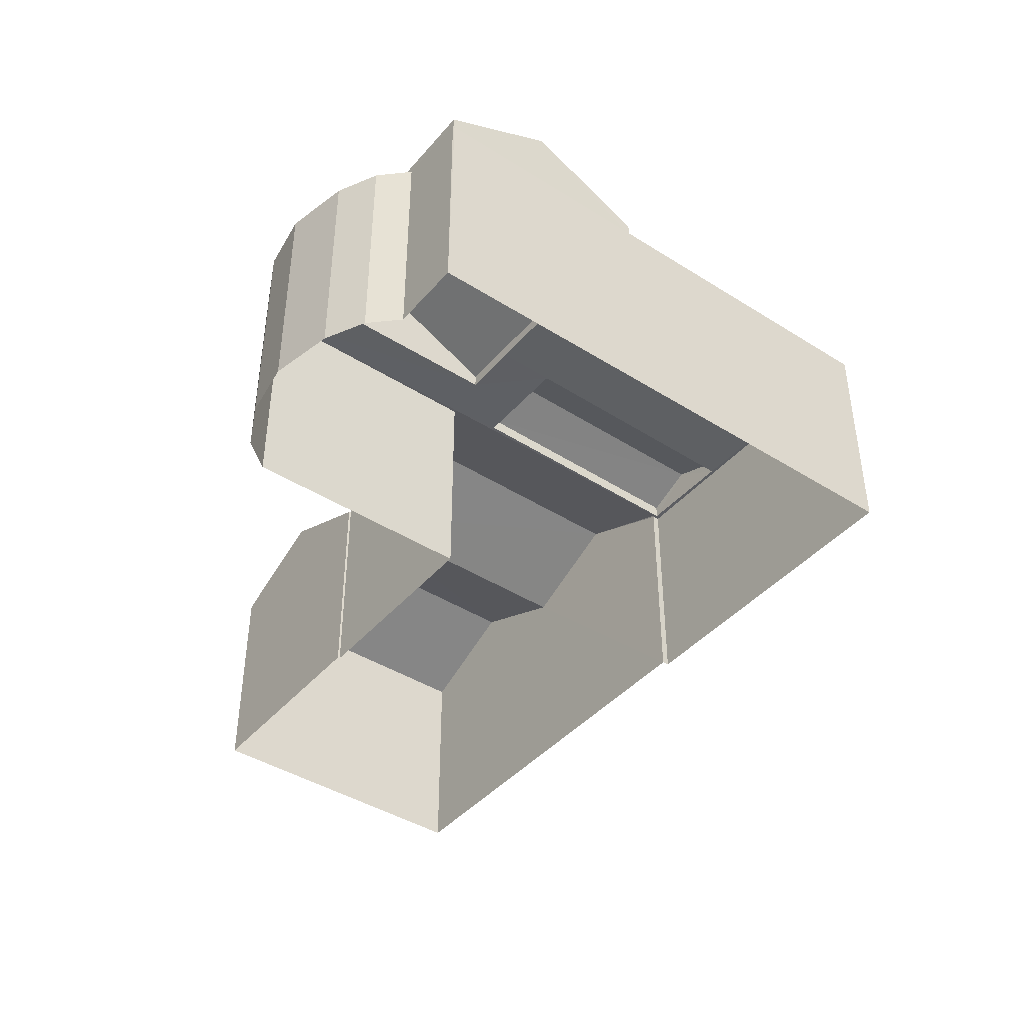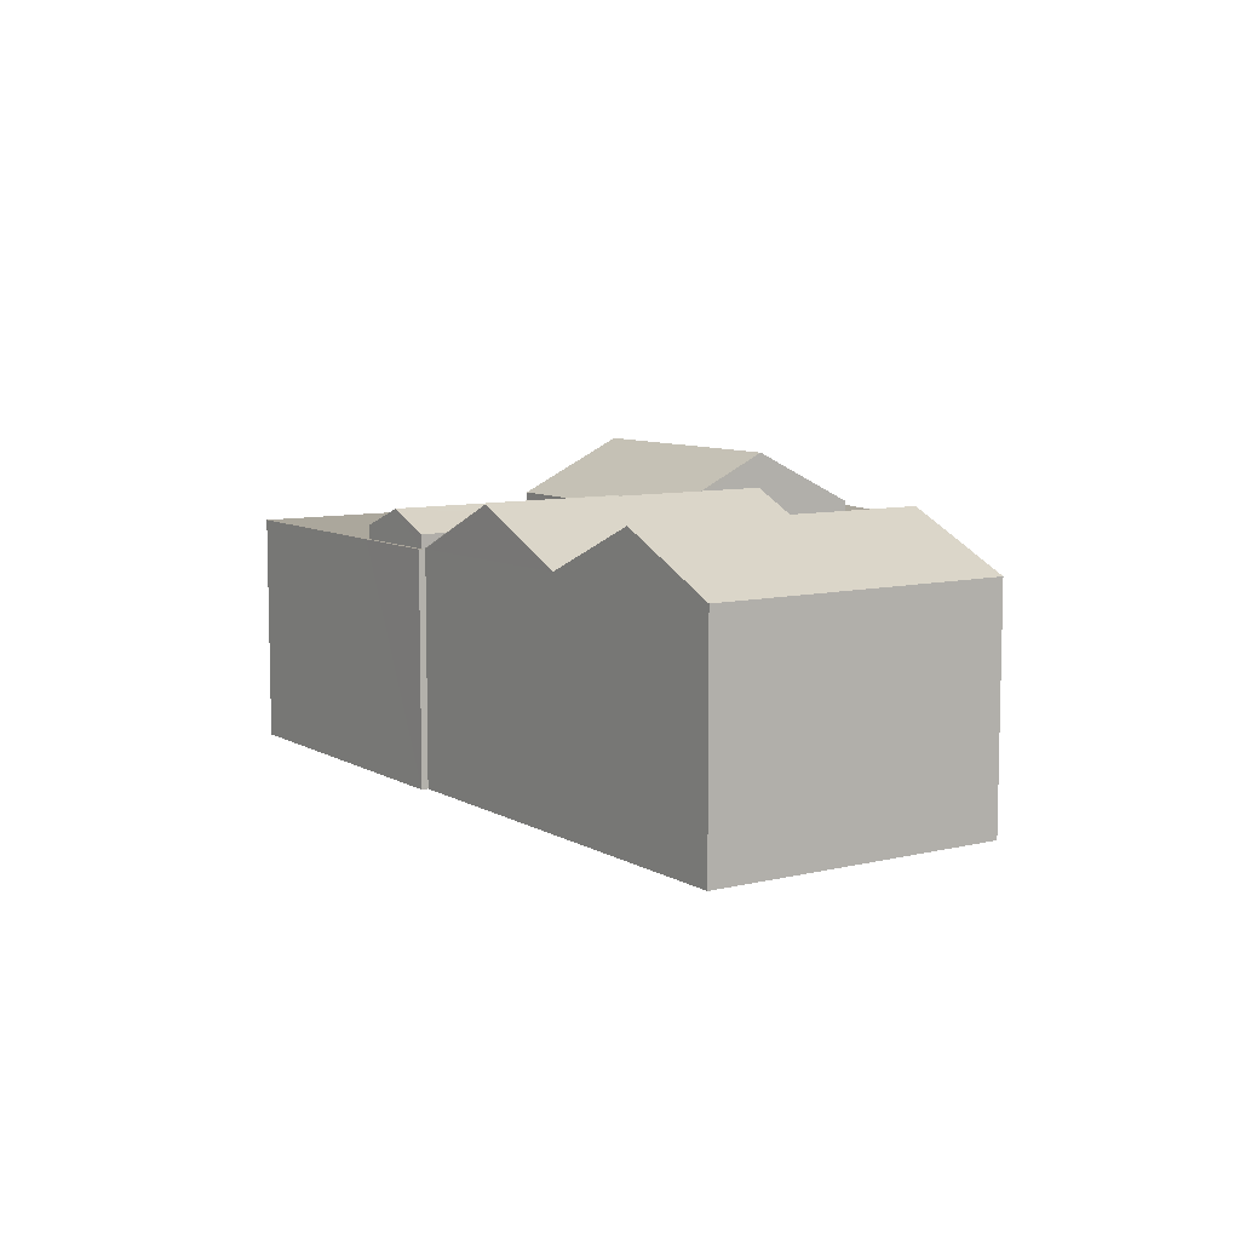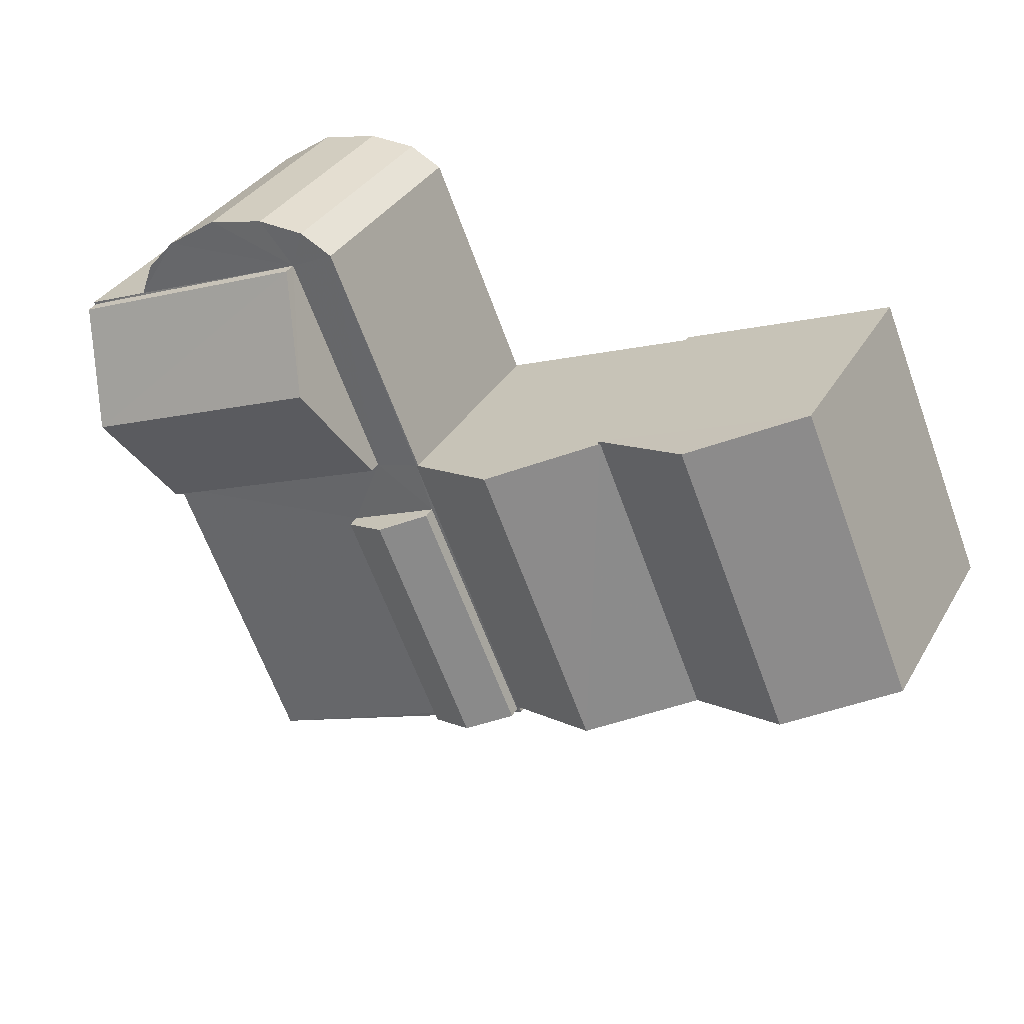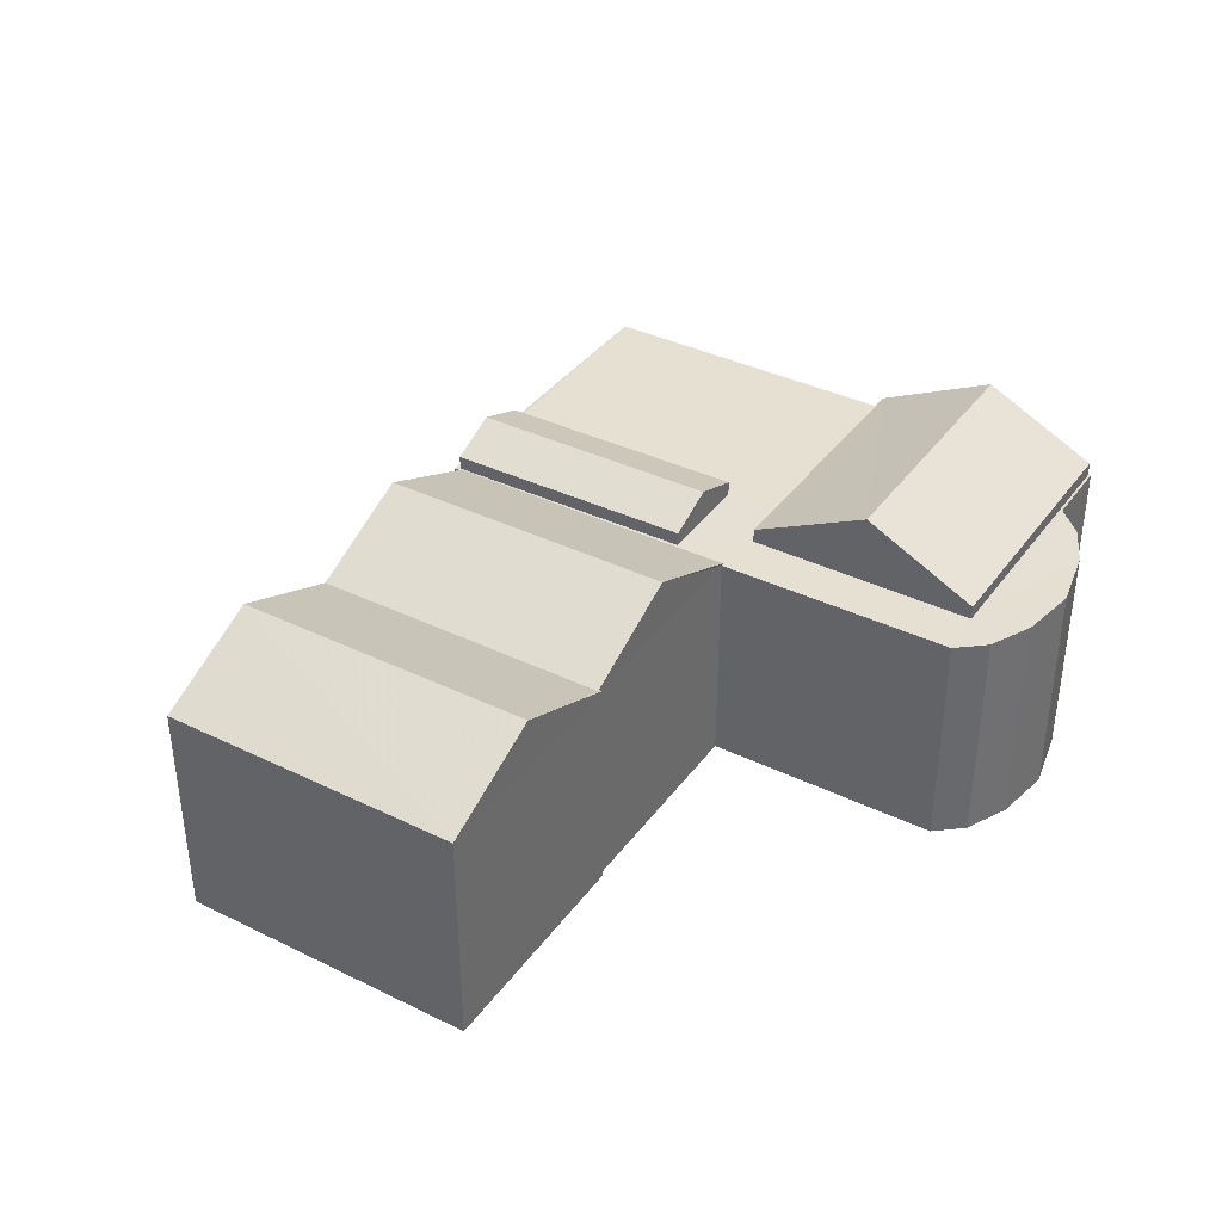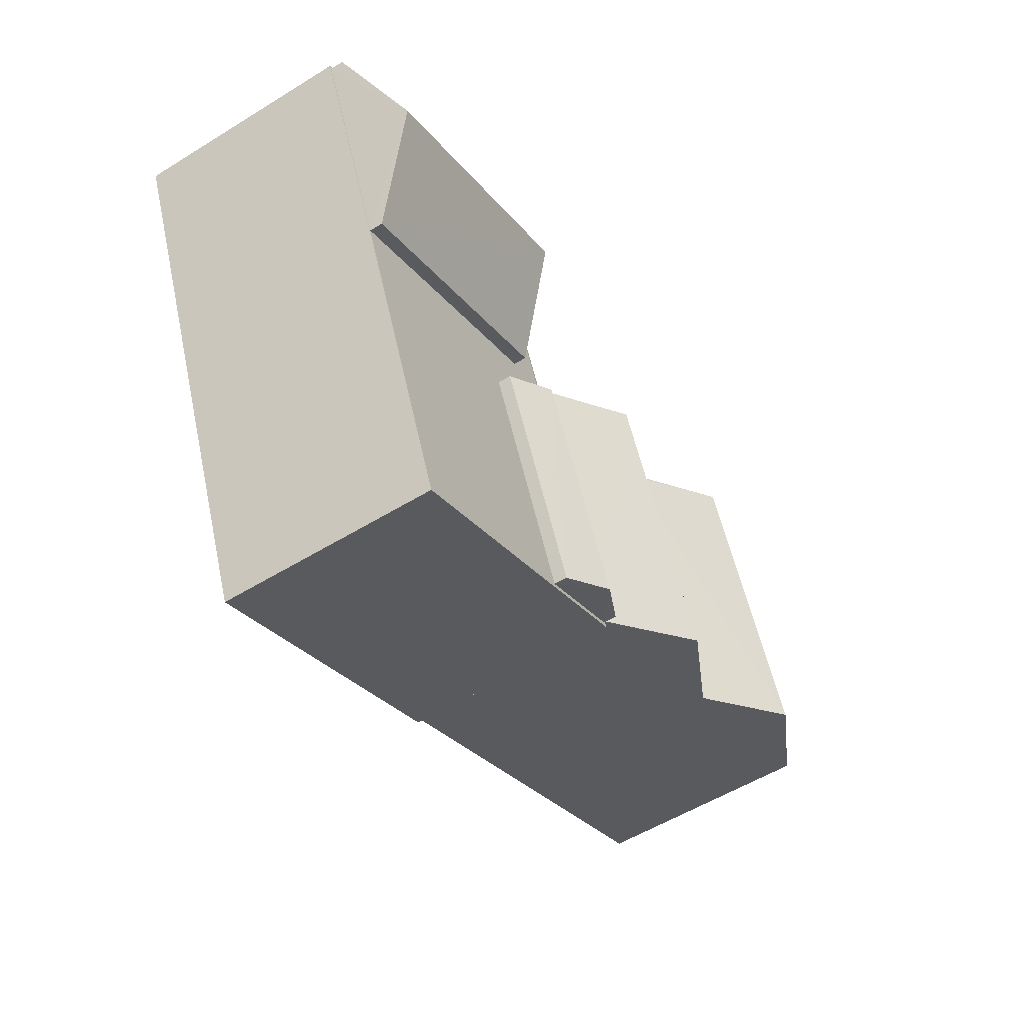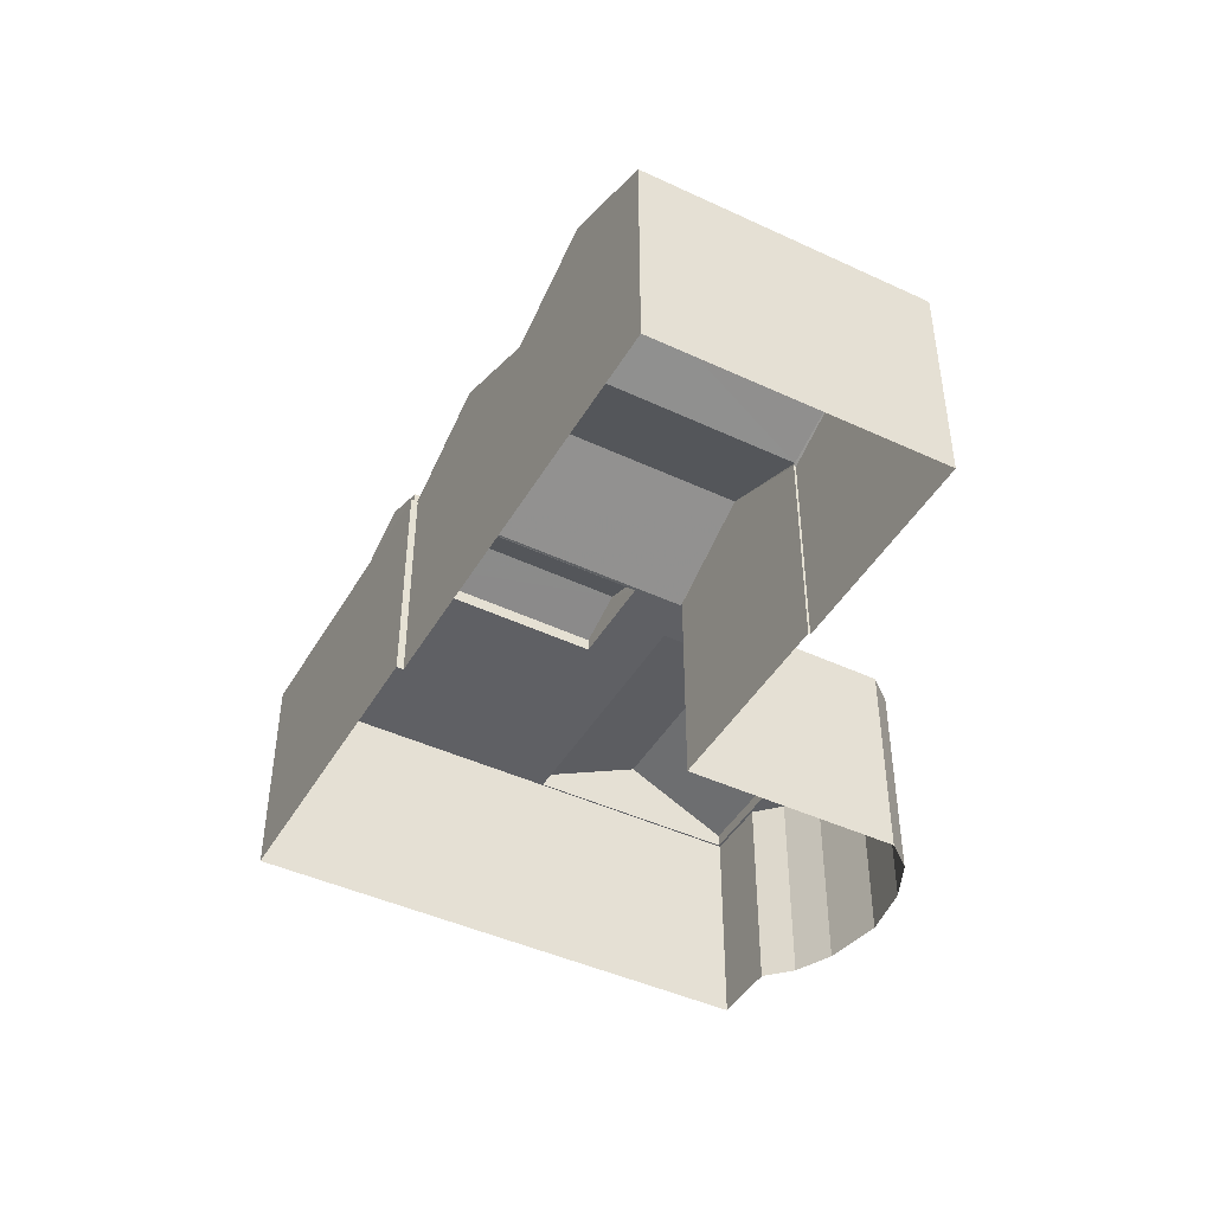
<metadata>
{"format":"obj","ext":"obj","renderer":"f3d","projection":"perspective","resolution":1024,"background":"white","views":[{"elev":-42.4,"azim":-104.3,"up":"+Z"},{"elev":8.2,"azim":79.1,"up":"+Z"},{"elev":34.5,"azim":26.6,"up":"+Y"},{"elev":37.7,"azim":144.6,"up":"+Z"},{"elev":-54.9,"azim":-57.0,"up":"+Y"},{"elev":-44.5,"azim":84.2,"up":"+Z"}]}
</metadata>
<code>
v -2.202e+05 -1.242e+05 34.58
v -2.202e+05 -1.242e+05 34.58
v -2.202e+05 -1.242e+05 34.58
v -2.202e+05 -1.242e+05 34.58
v -2.202e+05 -1.242e+05 34.58
v -2.202e+05 -1.242e+05 34.58
v -2.202e+05 -1.242e+05 34.58
v -2.202e+05 -1.242e+05 34.58
v -2.202e+05 -1.242e+05 34.58
v -2.202e+05 -1.242e+05 34.58
v -2.202e+05 -1.242e+05 34.58
v -2.202e+05 -1.242e+05 34.58
v -2.202e+05 -1.242e+05 34.58
v -2.202e+05 -1.242e+05 34.58
v -2.202e+05 -1.242e+05 34.58
v -2.202e+05 -1.242e+05 34.58
v -2.202e+05 -1.242e+05 42.27
v -2.202e+05 -1.242e+05 42.27
v -2.202e+05 -1.242e+05 44.06
v -2.202e+05 -1.242e+05 44.06
v -2.202e+05 -1.242e+05 43.45
v -2.202e+05 -1.242e+05 41.84
v -2.202e+05 -1.242e+05 41.84
v -2.202e+05 -1.242e+05 43.45
v -2.202e+05 -1.242e+05 42.27
v -2.202e+05 -1.242e+05 42.27
v -2.202e+05 -1.242e+05 41.84
v -2.202e+05 -1.242e+05 41.84
v -2.202e+05 -1.242e+05 41.88
v -2.202e+05 -1.242e+05 43.45
v -2.202e+05 -1.242e+05 43.45
v -2.202e+05 -1.242e+05 41.88
v -2.202e+05 -1.242e+05 41.84
v -2.202e+05 -1.242e+05 41.84
v -2.202e+05 -1.242e+05 42.91
v -2.202e+05 -1.242e+05 42.27
v -2.202e+05 -1.242e+05 42.91
v -2.202e+05 -1.242e+05 42.27
v -2.202e+05 -1.242e+05 42.27
v -2.202e+05 -1.242e+05 42.27
v -2.202e+05 -1.242e+05 41.84
v -2.202e+05 -1.242e+05 41.84
v -2.202e+05 -1.242e+05 41.84
v -2.202e+05 -1.242e+05 41.84
v -2.202e+05 -1.242e+05 41.84
v -2.202e+05 -1.242e+05 41.84
v -2.202e+05 -1.242e+05 41.84
v -2.202e+05 -1.242e+05 41.84
v -2.202e+05 -1.242e+05 41.84
v -2.202e+05 -1.242e+05 41.84
v -2.202e+05 -1.242e+05 41.84
v -2.202e+05 -1.242e+05 41.84
v -2.202e+05 -1.242e+05 41.84
v -2.202e+05 -1.242e+05 41.84
v -2.202e+05 -1.242e+05 41.84
v -2.202e+05 -1.242e+05 41.84
v -2.202e+05 -1.242e+05 41.84
v -2.202e+05 -1.242e+05 41.84
v -2.202e+05 -1.242e+05 41.84
v -2.202e+05 -1.242e+05 41.84
v -2.202e+05 -1.242e+05 41.84
v -2.202e+05 -1.242e+05 41.84
v -2.202e+05 -1.242e+05 41.84
f 1 2 3
f 4 3 5
f 2 6 7
f 8 9 7
f 10 5 11
f 12 10 11
f 8 13 9
f 14 9 13
f 12 11 15
f 16 2 9
f 5 16 11
f 3 2 16
f 5 3 16
f 9 2 7
f 17 18 19
f 20 17 19
f 21 22 23
f 24 21 23
f 25 26 20
f 19 25 20
f 27 28 29
f 27 29 30
f 29 31 30
f 29 32 31
f 29 24 32
f 29 21 24
f 31 33 30
f 31 34 33
f 35 36 37
f 35 38 36
f 37 39 35
f 37 40 39
f 41 42 43
f 44 45 41
f 46 47 48
f 43 42 49
f 50 45 51
f 52 53 50
f 47 46 54
f 22 55 48
f 56 57 58
f 47 59 57
f 47 54 59
f 56 53 52
f 43 49 23
f 23 22 60
f 44 41 43
f 44 61 45
f 62 48 47
f 61 51 45
f 52 50 51
f 62 22 48
f 47 57 56
f 47 56 52
f 43 23 60
f 60 22 62
f 63 51 61
f 61 60 62
f 63 61 62
f 17 20 47
f 47 20 62
f 20 26 62
f 16 9 48
f 55 16 48
f 47 18 17
f 47 52 18
f 61 36 38
f 61 44 36
f 57 8 7
f 57 59 8
f 3 50 1
f 1 50 53
f 45 50 3
f 25 19 51
f 51 19 52
f 19 18 52
f 28 27 15
f 11 28 15
f 36 44 37
f 44 43 37
f 43 40 37
f 56 6 2
f 56 58 6
f 39 60 35
f 60 61 35
f 61 38 35
f 12 15 33
f 33 27 30
f 33 15 27
f 54 13 8
f 59 54 8
f 5 42 4
f 5 49 42
f 34 10 12
f 33 34 12
f 57 7 6
f 58 57 6
f 53 2 1
f 53 56 2
f 54 14 13
f 54 46 14
f 4 41 3
f 3 41 45
f 42 41 4
f 43 39 40
f 43 60 39
f 29 28 21
f 22 21 55
f 28 11 16
f 55 28 16
f 21 28 55
f 46 9 14
f 46 48 9
f 26 25 63
f 26 63 62
f 25 51 63
f 31 32 34
f 34 32 10
f 10 32 5
f 49 32 24
f 49 24 23
f 5 32 49

</code>
